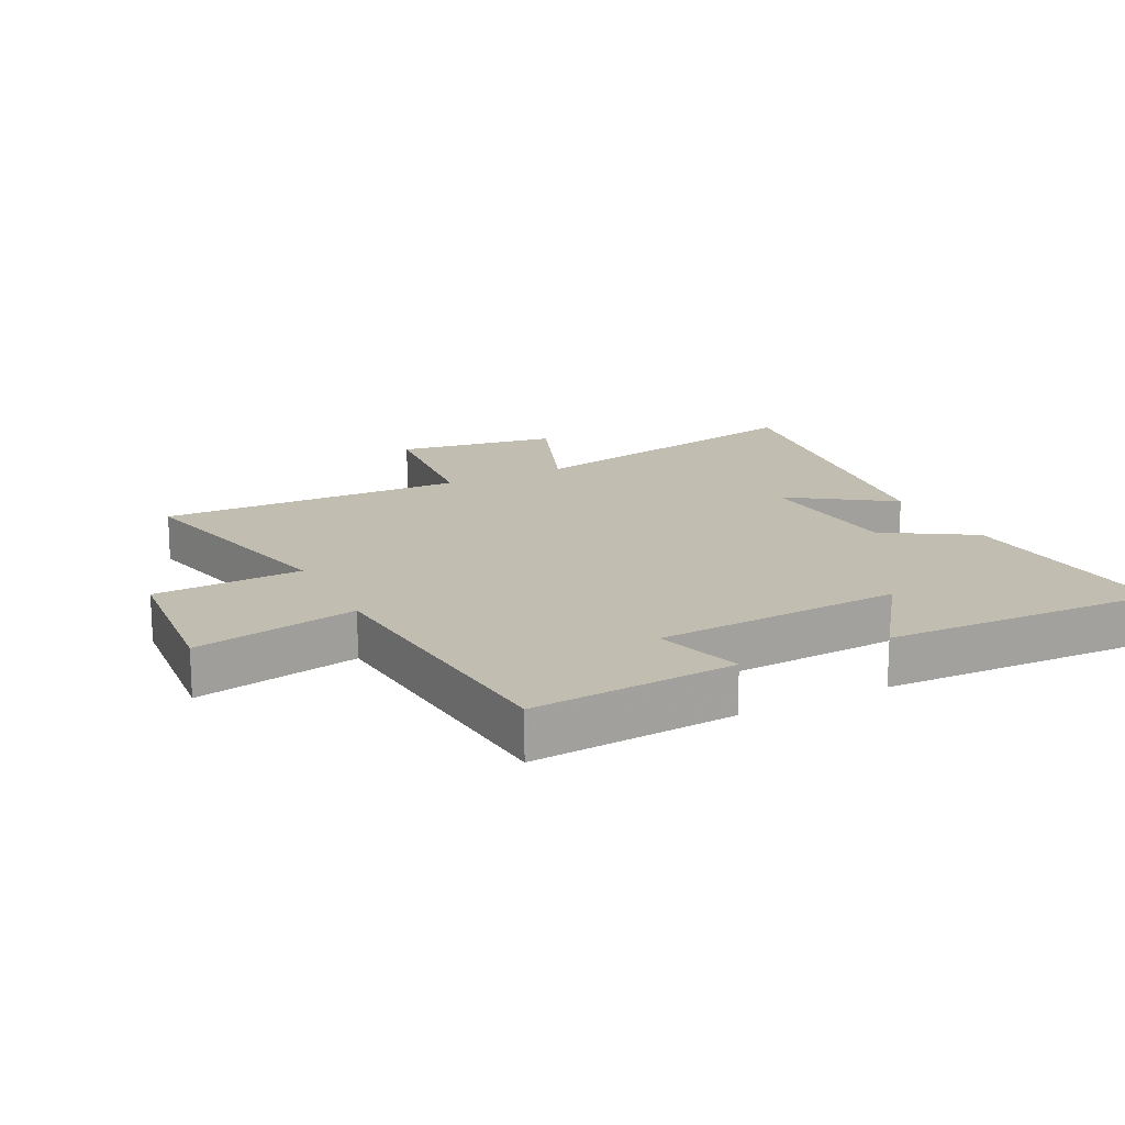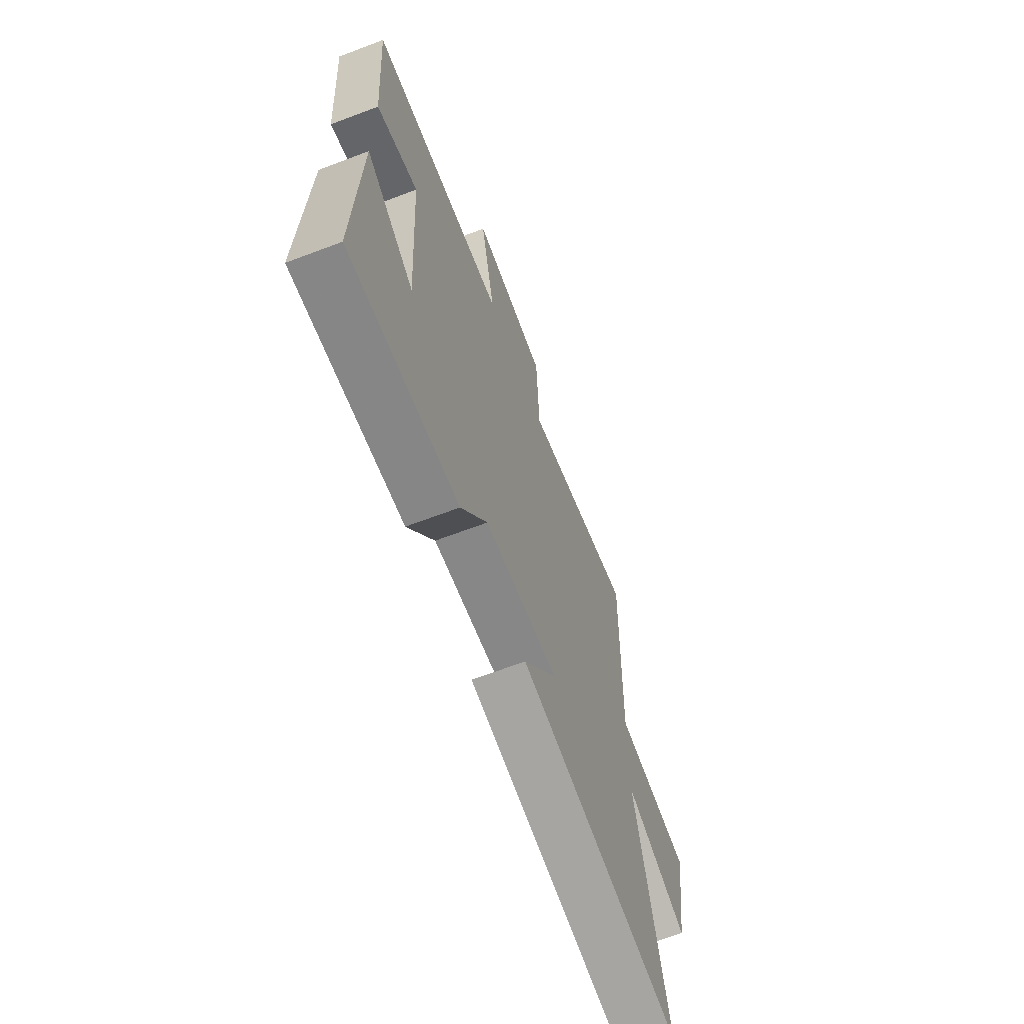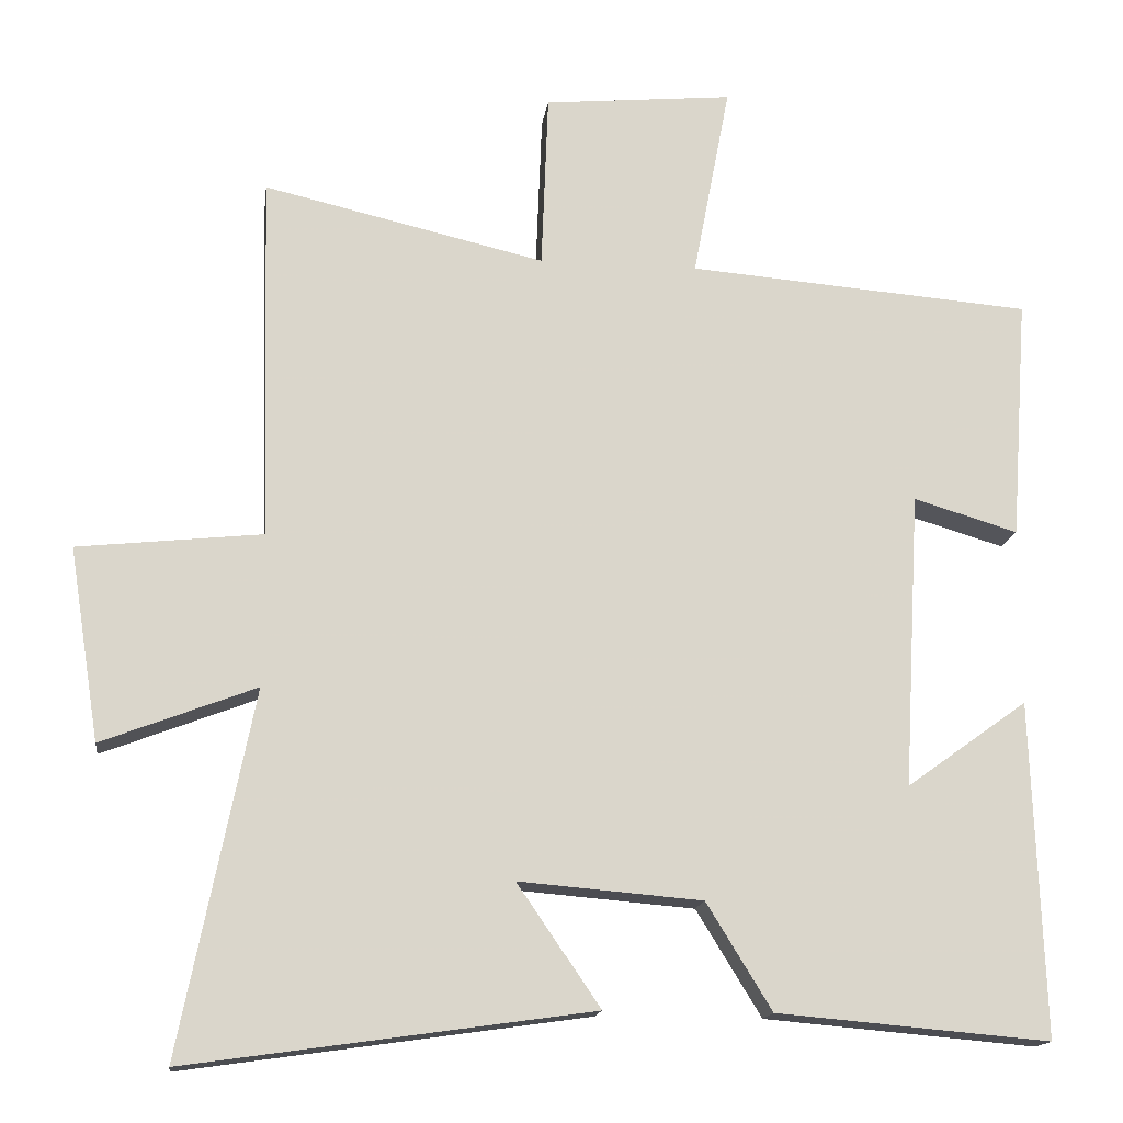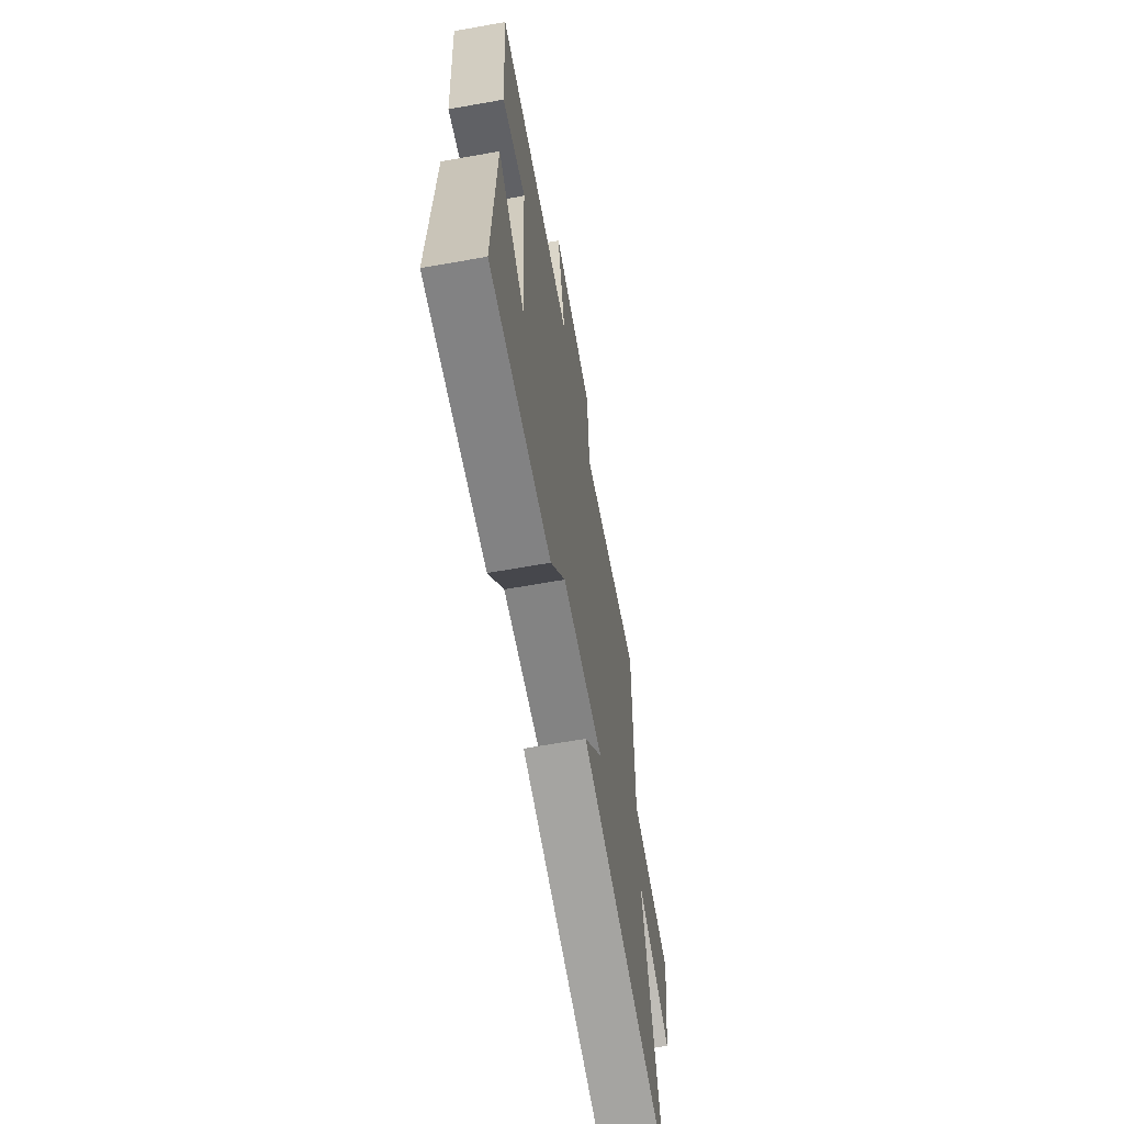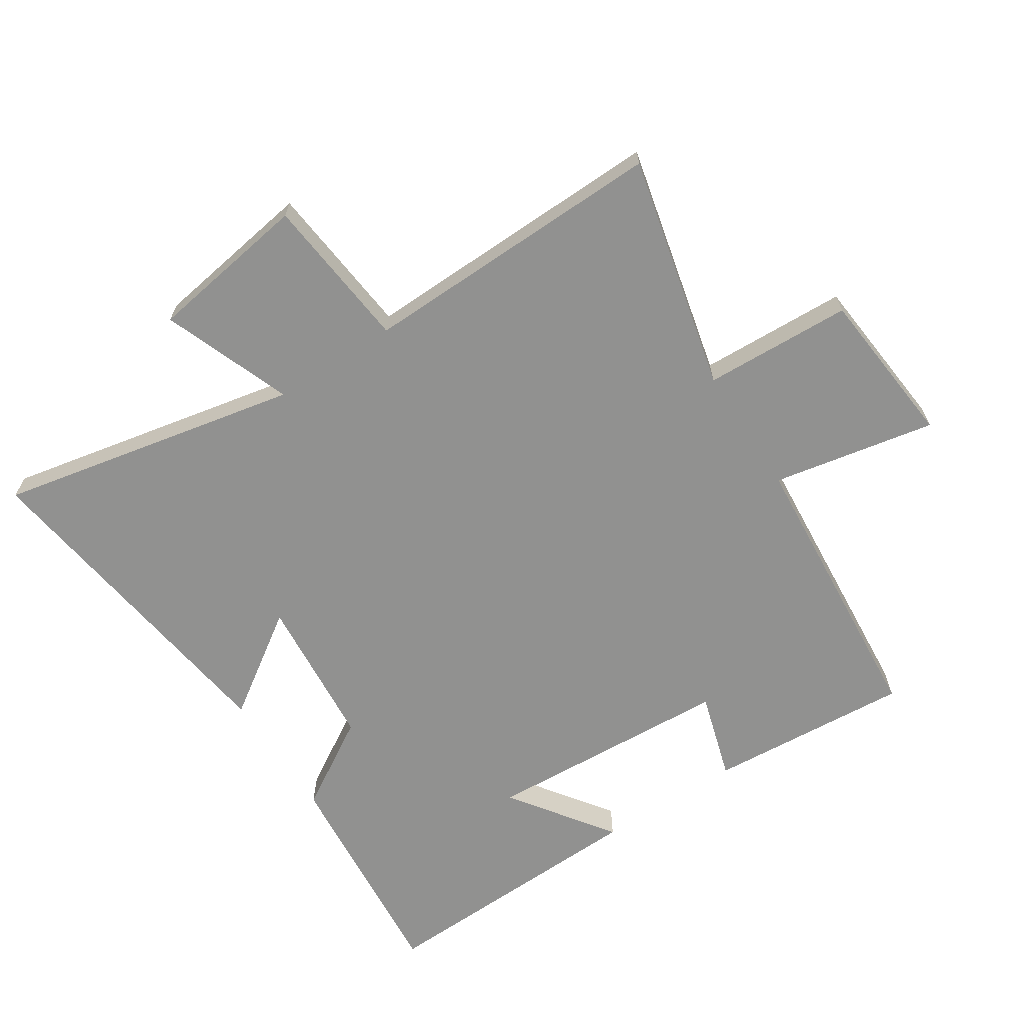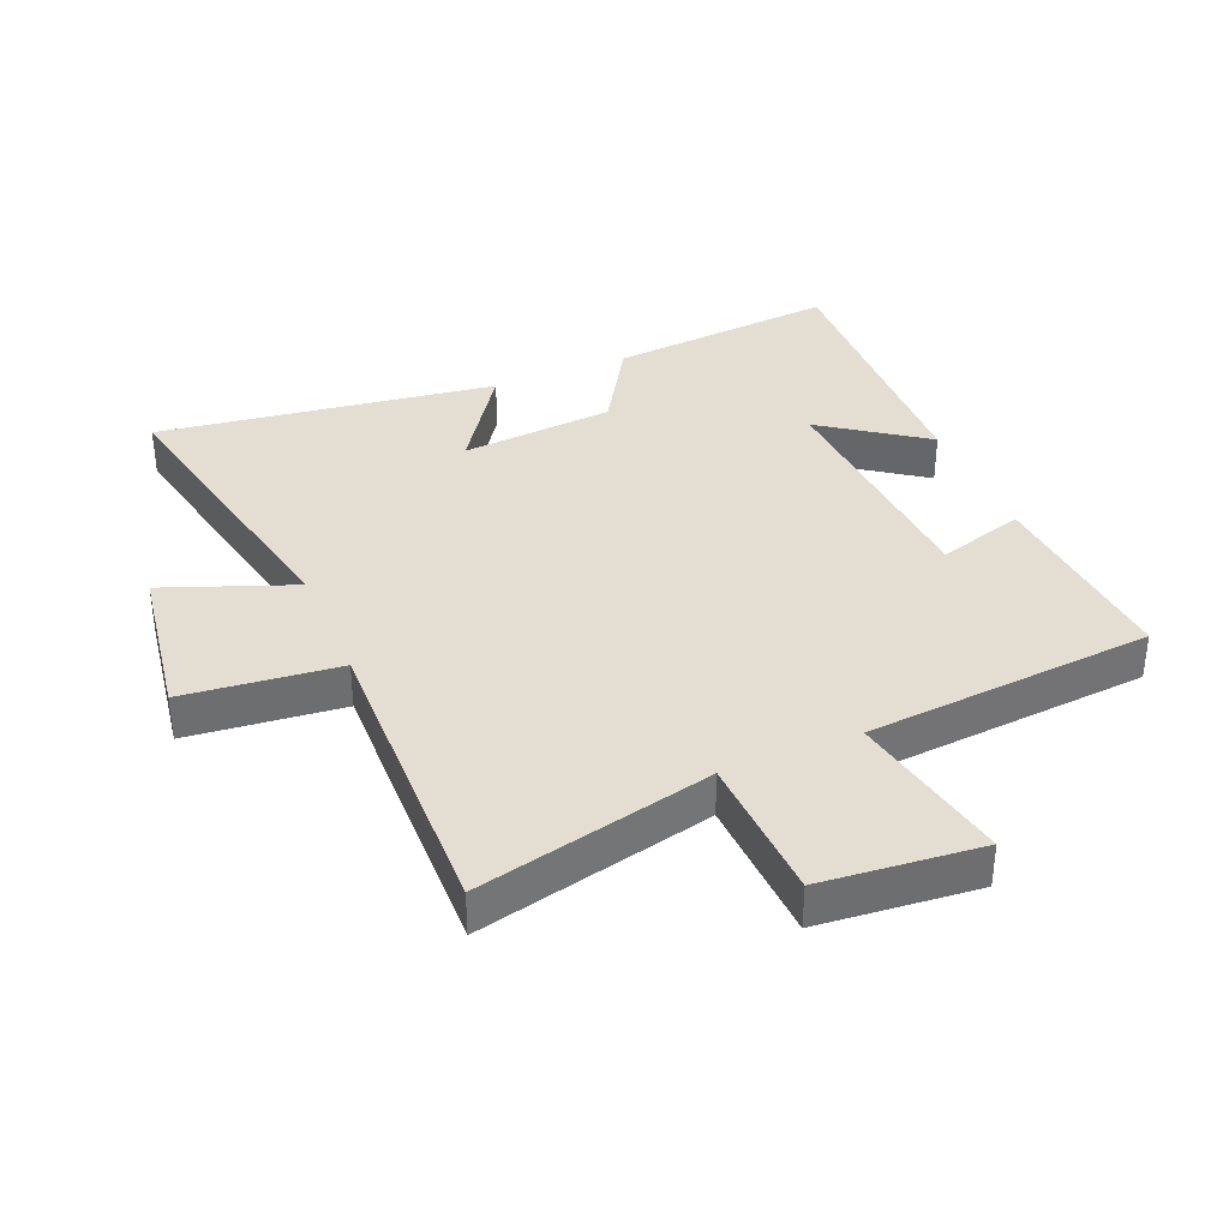
<metadata>
{"format":"obj","ext":"obj","renderer":"f3d","projection":"perspective","resolution":1024,"background":"white","views":[{"elev":16.9,"azim":63.1,"up":"+Y"},{"elev":-66.7,"azim":110.8,"up":"+Z"},{"elev":-15.7,"azim":-7.5,"up":"+Z"},{"elev":-65.6,"azim":100.1,"up":"+Z"},{"elev":-65.9,"azim":-57.1,"up":"+Y"},{"elev":36.1,"azim":-22.9,"up":"+Y"}]}
</metadata>
<code>
v 0.515 0.07 -0.531
v 0.155 0.07 -0.5
v 0.069 0.07 -0.36
v -0.173 0.07 -0.34
v -0.063 0.07 -0.5
v -0.596 0.07 -0.576
v -0.5 0.07 -0.099
v -0.703 0.07 -0.177
v -0.743 0.07 0.077
v -0.5 0.07 0.103
v -0.513 0.07 0.586
v -0.142 0.07 0.5
v -0.133 0.07 0.733
v 0.117 0.07 0.757
v 0.068 0.07 0.5
v 0.523 0.07 0.464
v 0.5 0.07 0.144
v 0.362 0.07 0.185
v 0.34 0.07 -0.205
v 0.5 0.07 -0.09
v 0.515 0 -0.531
v 0.155 0 -0.5
v 0.069 0 -0.36
v -0.173 0 -0.34
v -0.063 0 -0.5
v -0.596 0 -0.576
v -0.5 0 -0.099
v -0.703 0 -0.177
v -0.743 0 0.077
v -0.5 0 0.103
v -0.513 0 0.586
v -0.142 0 0.5
v -0.133 0 0.733
v 0.117 0 0.757
v 0.068 0 0.5
v 0.523 0 0.464
v 0.5 0 0.144
v 0.362 0 0.185
v 0.34 0 -0.205
v 0.5 0 -0.09
f 19 20 1 2
f 18 19 2 3
f 15 16 17 18
f 15 18 3 4
f 12 13 14 15
f 12 15 4
f 10 11 12 4
f 7 8 9 10
f 7 10 4 5
f 5 6 7
f 22 21 40 39
f 23 22 39 38
f 38 37 36 35
f 24 23 38 35
f 35 34 33 32
f 24 35 32
f 24 32 31 30
f 30 29 28 27
f 25 24 30 27
f 27 26 25
f 1 21 22 2
f 2 22 23 3
f 3 23 24 4
f 4 24 25 5
f 5 25 26 6
f 6 26 27 7
f 7 27 28 8
f 8 28 29 9
f 9 29 30 10
f 10 30 31 11
f 11 31 32 12
f 12 32 33 13
f 13 33 34 14
f 14 34 35 15
f 15 35 36 16
f 16 36 37 17
f 17 37 38 18
f 18 38 39 19
f 19 39 40 20
f 20 40 21 1

</code>
